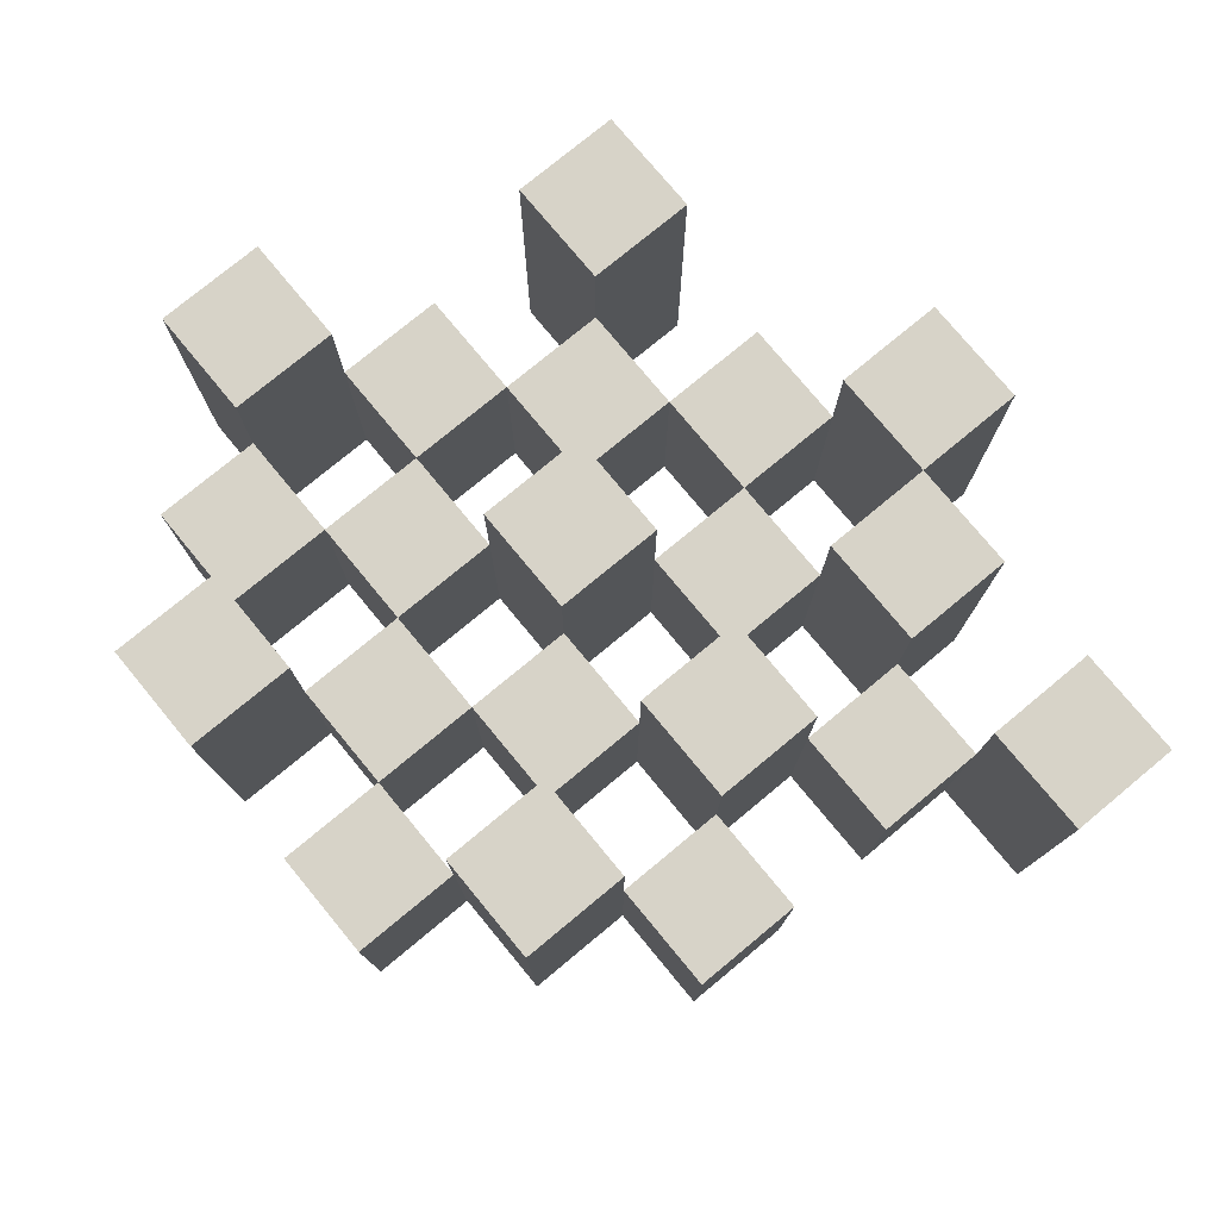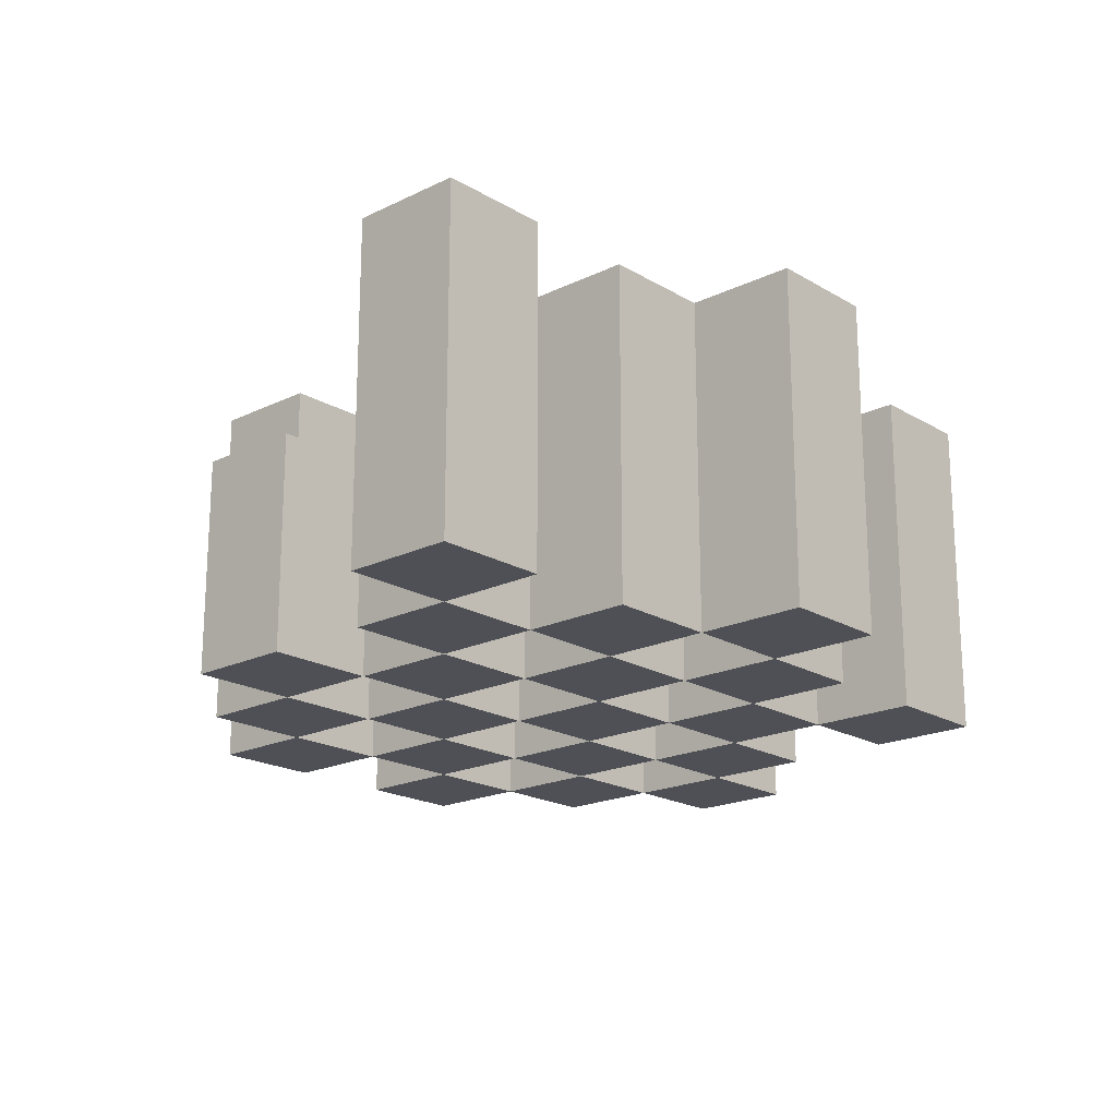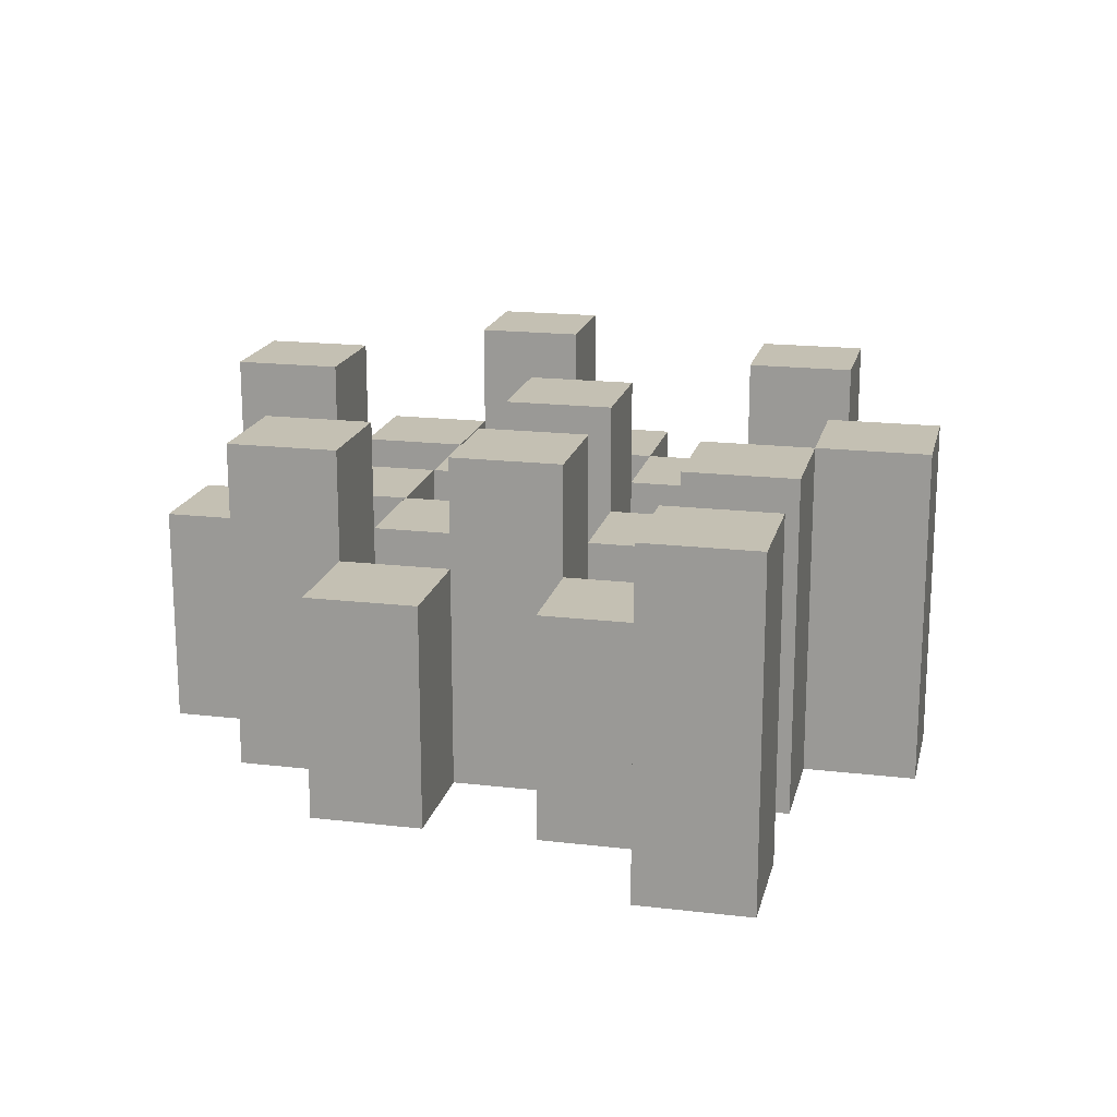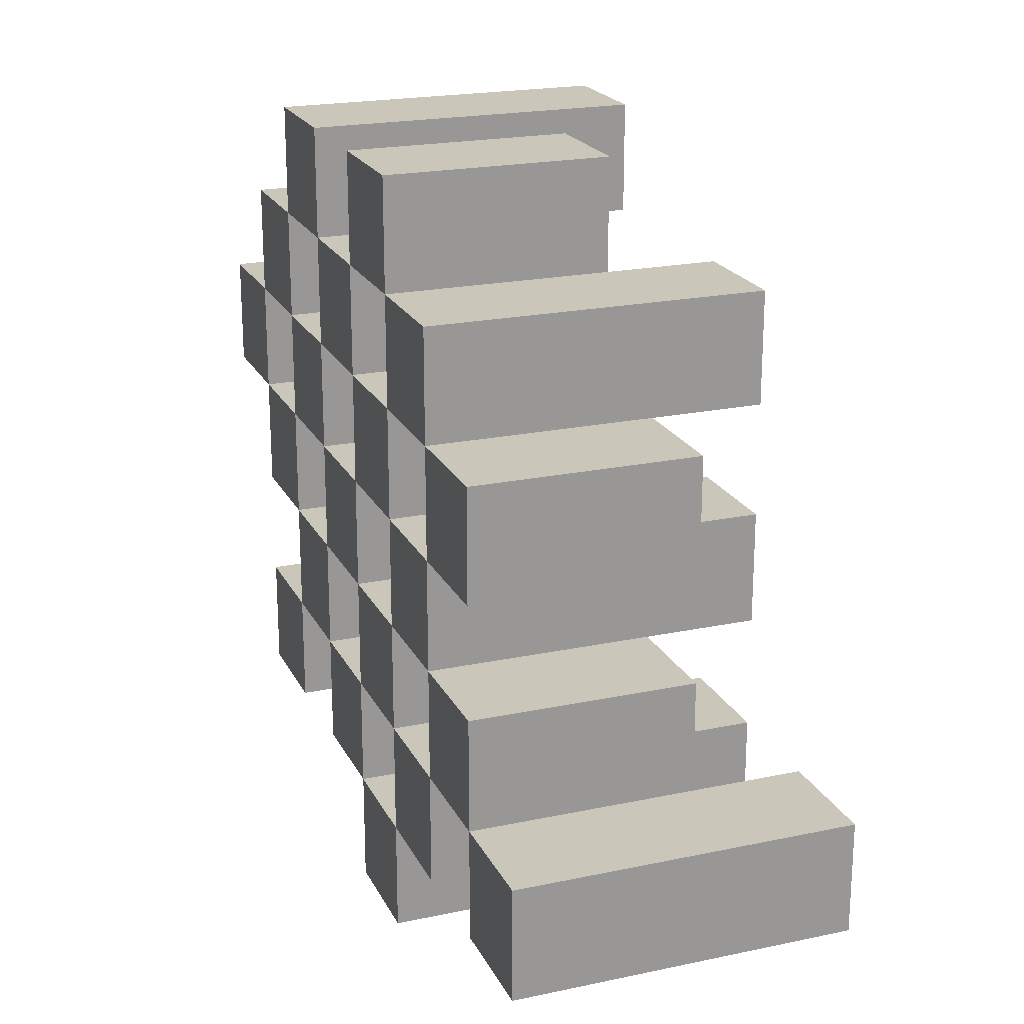
<metadata>
{"format":"obj","ext":"obj","renderer":"f3d","projection":"perspective","resolution":1024,"background":"white","views":[{"elev":77.1,"azim":50.4,"up":"+Y"},{"elev":-19.4,"azim":132.2,"up":"+Y"},{"elev":18.0,"azim":102.9,"up":"+Y"},{"elev":21.2,"azim":69.4,"up":"+Z"}]}
</metadata>
<code>
o
v 12.6 0.9 36.8
v 12.6 0.9 36.7
v 12.6 1.2 36.8
v 12.6 1.2 36.7
v 12.7 0.9 36.9
v 12.7 0.9 36.8
v 12.7 0.9 36.7
v 12.7 0.9 36.6
v 12.7 0.9 36.5
v 12.7 0.9 36.4
v 12.7 1.1 36.9
v 12.7 1.1 36.8
v 12.7 1.1 36.7
v 12.7 1.1 36.6
v 12.7 1.2 36.5
v 12.7 1.2 36.4
v 12.8 0.9 37
v 12.8 0.9 36.9
v 12.8 0.9 36.8
v 12.8 0.9 36.7
v 12.8 0.9 36.6
v 12.8 0.9 36.5
v 12.8 1.1 36.9
v 12.8 1.1 36.8
v 12.8 1.1 36.7
v 12.8 1.1 36.6
v 12.8 1.1 36.5
v 12.8 1.2 37
v 12.8 1.2 36.9
v 12.9 0.9 36.9
v 12.9 0.9 36.8
v 12.9 0.9 36.7
v 12.9 0.9 36.6
v 12.9 0.9 36.5
v 12.9 0.9 36.4
v 12.9 1.1 36.9
v 12.9 1.1 36.8
v 12.9 1.1 36.7
v 12.9 1.1 36.6
v 12.9 1.1 36.5
v 12.9 1.1 36.4
v 12.9 1.2 36.7
v 12.9 1.2 36.6
v 13 0.9 37
v 13 0.9 36.9
v 13 0.9 36.8
v 13 0.9 36.7
v 13 0.9 36.6
v 13 0.9 36.5
v 13 0.9 36.4
v 13 0.9 36.3
v 13 1.1 37
v 13 1.1 36.9
v 13 1.1 36.8
v 13 1.1 36.7
v 13 1.1 36.6
v 13 1.1 36.5
v 13 1.1 36.4
v 13 1.2 36.4
v 13 1.2 36.3
v 13.1 0.9 36.9
v 13.1 0.9 36.8
v 13.1 0.9 36.7
v 13.1 0.9 36.6
v 13.1 0.9 36.5
v 13.1 0.9 36.4
v 13.1 1.1 36.9
v 13.1 1.1 36.8
v 13.1 1.1 36.7
v 13.1 1.1 36.6
v 13.1 1.1 36.5
v 13.1 1.2 36.9
v 13.1 1.2 36.8
v 13.1 1.2 36.7
v 13.1 1.2 36.6
v 13.1 1.2 36.5
v 13.1 1.2 36.4
v 13.2 0.9 36.8
v 13.2 0.9 36.7
v 13.2 0.9 36.6
v 13.2 0.9 36.5
v 13.2 1.1 36.8
v 13.2 1.1 36.7
v 13.2 1.1 36.6
v 13.2 1.1 36.5
v 13.3 0.9 36.5
v 13.3 0.9 36.4
v 13.3 1.1 36.5
v 13.3 1.2 36.5
v 13.3 1.2 36.4
v 12.7 0.9 36.8
v 12.7 0.9 36.7
v 12.7 1.1 36.8
v 12.7 1.1 36.7
v 12.7 1.2 36.8
v 12.7 1.2 36.7
v 12.8 0.9 36.9
v 12.8 0.9 36.8
v 12.8 0.9 36.7
v 12.8 0.9 36.6
v 12.8 0.9 36.5
v 12.8 0.9 36.4
v 12.8 1.1 36.9
v 12.8 1.1 36.8
v 12.8 1.1 36.7
v 12.8 1.1 36.6
v 12.8 1.1 36.5
v 12.8 1.2 36.5
v 12.8 1.2 36.4
v 12.9 0.9 37
v 12.9 0.9 36.9
v 12.9 0.9 36.8
v 12.9 0.9 36.7
v 12.9 0.9 36.6
v 12.9 0.9 36.5
v 12.9 1.1 36.9
v 12.9 1.1 36.8
v 12.9 1.1 36.7
v 12.9 1.1 36.6
v 12.9 1.1 36.5
v 12.9 1.2 37
v 12.9 1.2 36.9
v 13 0.9 36.9
v 13 0.9 36.8
v 13 0.9 36.7
v 13 0.9 36.6
v 13 0.9 36.5
v 13 0.9 36.4
v 13 1.1 36.9
v 13 1.1 36.8
v 13 1.1 36.7
v 13 1.1 36.6
v 13 1.1 36.5
v 13 1.1 36.4
v 13 1.2 36.7
v 13 1.2 36.6
v 13.1 0.9 37
v 13.1 0.9 36.9
v 13.1 0.9 36.8
v 13.1 0.9 36.7
v 13.1 0.9 36.6
v 13.1 0.9 36.5
v 13.1 0.9 36.4
v 13.1 0.9 36.3
v 13.1 1.1 37
v 13.1 1.1 36.9
v 13.1 1.1 36.8
v 13.1 1.1 36.7
v 13.1 1.1 36.6
v 13.1 1.1 36.5
v 13.1 1.2 36.4
v 13.1 1.2 36.3
v 13.2 0.9 36.9
v 13.2 0.9 36.8
v 13.2 0.9 36.7
v 13.2 0.9 36.6
v 13.2 0.9 36.5
v 13.2 0.9 36.4
v 13.2 1.1 36.8
v 13.2 1.1 36.7
v 13.2 1.1 36.6
v 13.2 1.1 36.5
v 13.2 1.2 36.9
v 13.2 1.2 36.8
v 13.2 1.2 36.7
v 13.2 1.2 36.6
v 13.2 1.2 36.5
v 13.2 1.2 36.4
v 13.3 0.9 36.8
v 13.3 0.9 36.7
v 13.3 0.9 36.6
v 13.3 0.9 36.5
v 13.3 1.1 36.8
v 13.3 1.1 36.7
v 13.3 1.1 36.6
v 13.3 1.1 36.5
v 13.4 0.9 36.5
v 13.4 0.9 36.4
v 13.4 1.2 36.5
v 13.4 1.2 36.4
v 12.8 0.9 37
v 12.8 1.2 37
v 12.9 0.9 37
v 12.9 1.2 37
v 13 0.9 37
v 13 1.1 37
v 13.1 0.9 37
v 13.1 1.1 37
v 12.7 0.9 36.9
v 12.7 1.1 36.9
v 12.8 0.9 36.9
v 12.8 1.1 36.9
v 12.9 0.9 36.9
v 12.9 1.1 36.9
v 13 0.9 36.9
v 13 1.1 36.9
v 13.1 0.9 36.9
v 13.1 1.1 36.9
v 13.1 1.2 36.9
v 13.2 0.9 36.9
v 13.2 1.2 36.9
v 12.6 0.9 36.8
v 12.6 1.2 36.8
v 12.7 0.9 36.8
v 12.7 1.1 36.8
v 12.7 1.2 36.8
v 12.8 0.9 36.8
v 12.8 1.1 36.8
v 12.9 0.9 36.8
v 12.9 1.1 36.8
v 13 0.9 36.8
v 13 1.1 36.8
v 13.1 0.9 36.8
v 13.1 1.1 36.8
v 13.2 0.9 36.8
v 13.2 1.1 36.8
v 13.3 0.9 36.8
v 13.3 1.1 36.8
v 12.7 0.9 36.7
v 12.7 1.1 36.7
v 12.8 0.9 36.7
v 12.8 1.1 36.7
v 12.9 0.9 36.7
v 12.9 1.1 36.7
v 12.9 1.2 36.7
v 13 0.9 36.7
v 13 1.1 36.7
v 13 1.2 36.7
v 13.1 0.9 36.7
v 13.1 1.1 36.7
v 13.1 1.2 36.7
v 13.2 0.9 36.7
v 13.2 1.1 36.7
v 13.2 1.2 36.7
v 12.8 0.9 36.6
v 12.8 1.1 36.6
v 12.9 0.9 36.6
v 12.9 1.1 36.6
v 13 0.9 36.6
v 13 1.1 36.6
v 13.1 0.9 36.6
v 13.1 1.1 36.6
v 13.2 0.9 36.6
v 13.2 1.1 36.6
v 13.3 0.9 36.6
v 13.3 1.1 36.6
v 12.7 0.9 36.5
v 12.7 1.2 36.5
v 12.8 0.9 36.5
v 12.8 1.1 36.5
v 12.8 1.2 36.5
v 12.9 0.9 36.5
v 12.9 1.1 36.5
v 13 0.9 36.5
v 13 1.1 36.5
v 13.1 0.9 36.5
v 13.1 1.1 36.5
v 13.1 1.2 36.5
v 13.2 0.9 36.5
v 13.2 1.1 36.5
v 13.2 1.2 36.5
v 13.3 0.9 36.5
v 13.3 1.1 36.5
v 13.3 1.2 36.5
v 13.4 0.9 36.5
v 13.4 1.2 36.5
v 13 0.9 36.4
v 13 1.1 36.4
v 13 1.2 36.4
v 13.1 0.9 36.4
v 13.1 1.2 36.4
v 12.8 0.9 36.9
v 12.8 1.1 36.9
v 12.8 1.2 36.9
v 12.9 0.9 36.9
v 12.9 1.1 36.9
v 12.9 1.2 36.9
v 13 0.9 36.9
v 13 1.1 36.9
v 13.1 0.9 36.9
v 13.1 1.1 36.9
v 12.7 0.9 36.8
v 12.7 1.1 36.8
v 12.8 0.9 36.8
v 12.8 1.1 36.8
v 12.9 0.9 36.8
v 12.9 1.1 36.8
v 13 0.9 36.8
v 13 1.1 36.8
v 13.1 0.9 36.8
v 13.1 1.1 36.8
v 13.1 1.2 36.8
v 13.2 0.9 36.8
v 13.2 1.1 36.8
v 13.2 1.2 36.8
v 12.6 0.9 36.7
v 12.6 1.2 36.7
v 12.7 0.9 36.7
v 12.7 1.1 36.7
v 12.7 1.2 36.7
v 12.8 0.9 36.7
v 12.8 1.1 36.7
v 12.9 0.9 36.7
v 12.9 1.1 36.7
v 13 0.9 36.7
v 13 1.1 36.7
v 13.1 0.9 36.7
v 13.1 1.1 36.7
v 13.2 0.9 36.7
v 13.2 1.1 36.7
v 13.3 0.9 36.7
v 13.3 1.1 36.7
v 12.7 0.9 36.6
v 12.7 1.1 36.6
v 12.8 0.9 36.6
v 12.8 1.1 36.6
v 12.9 0.9 36.6
v 12.9 1.1 36.6
v 12.9 1.2 36.6
v 13 0.9 36.6
v 13 1.1 36.6
v 13 1.2 36.6
v 13.1 0.9 36.6
v 13.1 1.1 36.6
v 13.1 1.2 36.6
v 13.2 0.9 36.6
v 13.2 1.1 36.6
v 13.2 1.2 36.6
v 12.8 0.9 36.5
v 12.8 1.1 36.5
v 12.9 0.9 36.5
v 12.9 1.1 36.5
v 13 0.9 36.5
v 13 1.1 36.5
v 13.1 0.9 36.5
v 13.1 1.1 36.5
v 13.2 0.9 36.5
v 13.2 1.1 36.5
v 13.3 0.9 36.5
v 13.3 1.1 36.5
v 12.7 0.9 36.4
v 12.7 1.2 36.4
v 12.8 0.9 36.4
v 12.8 1.2 36.4
v 12.9 0.9 36.4
v 12.9 1.1 36.4
v 13 0.9 36.4
v 13 1.1 36.4
v 13.1 0.9 36.4
v 13.1 1.2 36.4
v 13.2 0.9 36.4
v 13.2 1.2 36.4
v 13.3 0.9 36.4
v 13.3 1.2 36.4
v 13.4 0.9 36.4
v 13.4 1.2 36.4
v 13 0.9 36.3
v 13 1.2 36.3
v 13.1 0.9 36.3
v 13.1 1.2 36.3
v 12.8 0.9 37
v 12.9 0.9 37
v 13 0.9 37
v 13.1 0.9 37
v 12.7 0.9 36.9
v 12.8 0.9 36.9
v 12.9 0.9 36.9
v 13 0.9 36.9
v 13.1 0.9 36.9
v 13.2 0.9 36.9
v 12.6 0.9 36.8
v 12.7 0.9 36.8
v 12.8 0.9 36.8
v 12.9 0.9 36.8
v 13 0.9 36.8
v 13.1 0.9 36.8
v 13.2 0.9 36.8
v 13.3 0.9 36.8
v 12.6 0.9 36.7
v 12.7 0.9 36.7
v 12.8 0.9 36.7
v 12.9 0.9 36.7
v 13 0.9 36.7
v 13.1 0.9 36.7
v 13.2 0.9 36.7
v 13.3 0.9 36.7
v 12.7 0.9 36.6
v 12.8 0.9 36.6
v 12.9 0.9 36.6
v 13 0.9 36.6
v 13.1 0.9 36.6
v 13.2 0.9 36.6
v 13.3 0.9 36.6
v 12.7 0.9 36.5
v 12.8 0.9 36.5
v 12.9 0.9 36.5
v 13 0.9 36.5
v 13.1 0.9 36.5
v 13.2 0.9 36.5
v 13.3 0.9 36.5
v 13.4 0.9 36.5
v 12.7 0.9 36.4
v 12.8 0.9 36.4
v 12.9 0.9 36.4
v 13 0.9 36.4
v 13.1 0.9 36.4
v 13.2 0.9 36.4
v 13.3 0.9 36.4
v 13.4 0.9 36.4
v 13 0.9 36.3
v 13.1 0.9 36.3
v 13 1.1 37
v 13.1 1.1 37
v 12.7 1.1 36.9
v 12.8 1.1 36.9
v 12.9 1.1 36.9
v 13 1.1 36.9
v 13.1 1.1 36.9
v 12.7 1.1 36.8
v 12.8 1.1 36.8
v 12.9 1.1 36.8
v 13 1.1 36.8
v 13.1 1.1 36.8
v 13.2 1.1 36.8
v 13.3 1.1 36.8
v 12.7 1.1 36.7
v 12.8 1.1 36.7
v 12.9 1.1 36.7
v 13 1.1 36.7
v 13.1 1.1 36.7
v 13.2 1.1 36.7
v 13.3 1.1 36.7
v 12.7 1.1 36.6
v 12.8 1.1 36.6
v 12.9 1.1 36.6
v 13 1.1 36.6
v 13.1 1.1 36.6
v 13.2 1.1 36.6
v 13.3 1.1 36.6
v 12.8 1.1 36.5
v 12.9 1.1 36.5
v 13 1.1 36.5
v 13.1 1.1 36.5
v 13.2 1.1 36.5
v 13.3 1.1 36.5
v 12.9 1.1 36.4
v 13 1.1 36.4
v 12.8 1.2 37
v 12.9 1.2 37
v 12.8 1.2 36.9
v 12.9 1.2 36.9
v 13.1 1.2 36.9
v 13.2 1.2 36.9
v 12.6 1.2 36.8
v 12.7 1.2 36.8
v 13.1 1.2 36.8
v 13.2 1.2 36.8
v 12.6 1.2 36.7
v 12.7 1.2 36.7
v 12.9 1.2 36.7
v 13 1.2 36.7
v 13.1 1.2 36.7
v 13.2 1.2 36.7
v 12.9 1.2 36.6
v 13 1.2 36.6
v 13.1 1.2 36.6
v 13.2 1.2 36.6
v 12.7 1.2 36.5
v 12.8 1.2 36.5
v 13.1 1.2 36.5
v 13.2 1.2 36.5
v 13.3 1.2 36.5
v 13.4 1.2 36.5
v 12.7 1.2 36.4
v 12.8 1.2 36.4
v 13 1.2 36.4
v 13.1 1.2 36.4
v 13.2 1.2 36.4
v 13.3 1.2 36.4
v 13.4 1.2 36.4
v 13 1.2 36.3
v 13.1 1.2 36.3
f 3 2 1
f 4 2 3
f 11 6 5
f 12 6 11
f 13 8 7
f 14 8 13
f 15 10 9
f 16 10 15
f 23 18 17
f 24 20 19
f 25 20 24
f 26 22 21
f 27 22 26
f 28 23 17
f 29 23 28
f 36 31 30
f 37 31 36
f 38 33 32
f 39 33 38
f 40 35 34
f 41 35 40
f 42 39 38
f 43 39 42
f 52 45 44
f 53 45 52
f 54 47 46
f 55 47 54
f 56 49 48
f 57 49 56
f 58 51 50
f 59 51 58
f 60 51 59
f 67 62 61
f 68 62 67
f 69 64 63
f 70 64 69
f 71 66 65
f 72 68 67
f 73 68 72
f 74 70 69
f 75 70 74
f 76 66 71
f 77 66 76
f 82 79 78
f 83 79 82
f 84 81 80
f 85 81 84
f 88 87 86
f 89 87 88
f 90 87 89
f 91 92 93
f 93 92 94
f 93 94 95
f 95 94 96
f 97 98 103
f 103 98 104
f 99 100 105
f 105 100 106
f 101 102 107
f 107 102 108
f 108 102 109
f 110 111 116
f 112 113 117
f 117 113 118
f 114 115 119
f 119 115 120
f 110 116 121
f 121 116 122
f 123 124 129
f 129 124 130
f 125 126 131
f 131 126 132
f 127 128 133
f 133 128 134
f 131 132 135
f 135 132 136
f 137 138 145
f 145 138 146
f 139 140 147
f 147 140 148
f 141 142 149
f 149 142 150
f 143 144 151
f 151 144 152
f 153 154 159
f 155 156 160
f 160 156 161
f 157 158 162
f 153 159 163
f 163 159 164
f 160 161 165
f 165 161 166
f 162 158 167
f 167 158 168
f 169 170 173
f 173 170 174
f 171 172 175
f 175 172 176
f 177 178 179
f 179 178 180
f 183 182 181
f 184 182 183
f 187 186 185
f 188 186 187
f 191 190 189
f 192 190 191
f 195 194 193
f 196 194 195
f 200 198 197
f 200 199 198
f 201 199 200
f 204 203 202
f 205 203 204
f 206 203 205
f 209 208 207
f 210 208 209
f 213 212 211
f 214 212 213
f 217 216 215
f 218 216 217
f 221 220 219
f 222 220 221
f 226 224 223
f 226 225 224
f 227 225 226
f 228 225 227
f 232 230 229
f 232 231 230
f 233 231 232
f 234 231 233
f 237 236 235
f 238 236 237
f 241 240 239
f 242 240 241
f 245 244 243
f 246 244 245
f 249 248 247
f 250 248 249
f 251 248 250
f 254 253 252
f 255 253 254
f 259 257 256
f 259 258 257
f 260 258 259
f 261 258 260
f 265 263 262
f 265 264 263
f 266 264 265
f 270 268 267
f 270 269 268
f 271 269 270
f 272 273 275
f 273 274 275
f 275 274 276
f 276 274 277
f 278 279 280
f 280 279 281
f 282 283 284
f 284 283 285
f 286 287 288
f 288 287 289
f 290 291 293
f 291 292 293
f 293 292 294
f 294 292 295
f 296 297 298
f 298 297 299
f 299 297 300
f 301 302 303
f 303 302 304
f 305 306 307
f 307 306 308
f 309 310 311
f 311 310 312
f 313 314 315
f 315 314 316
f 317 318 320
f 318 319 320
f 320 319 321
f 321 319 322
f 323 324 326
f 324 325 326
f 326 325 327
f 327 325 328
f 329 330 331
f 331 330 332
f 333 334 335
f 335 334 336
f 337 338 339
f 339 338 340
f 341 342 343
f 343 342 344
f 345 346 347
f 347 346 348
f 349 350 351
f 351 350 352
f 353 354 355
f 355 354 356
f 357 358 359
f 359 358 360
f 366 362 361
f 367 362 366
f 368 364 363
f 369 364 368
f 372 366 365
f 373 366 372
f 374 368 367
f 375 368 374
f 376 370 369
f 377 370 376
f 379 372 371
f 380 372 379
f 381 374 373
f 382 374 381
f 383 376 375
f 384 376 383
f 385 378 377
f 386 378 385
f 387 381 380
f 388 381 387
f 389 383 382
f 390 383 389
f 391 385 384
f 392 385 391
f 395 389 388
f 396 389 395
f 397 391 390
f 398 391 397
f 399 393 392
f 400 393 399
f 402 395 394
f 403 395 402
f 404 397 396
f 405 397 404
f 406 399 398
f 407 399 406
f 408 401 400
f 409 401 408
f 410 406 405
f 411 406 410
f 412 413 417
f 417 413 418
f 414 415 419
f 419 415 420
f 416 417 421
f 421 417 422
f 420 421 427
f 427 421 428
f 422 423 429
f 429 423 430
f 424 425 431
f 431 425 432
f 426 427 433
f 433 427 434
f 434 435 440
f 440 435 441
f 436 437 442
f 442 437 443
f 438 439 444
f 444 439 445
f 441 442 446
f 446 442 447
f 448 449 450
f 450 449 451
f 452 453 456
f 456 453 457
f 454 455 458
f 458 455 459
f 460 461 464
f 464 461 465
f 462 463 466
f 466 463 467
f 468 469 474
f 474 469 475
f 470 471 477
f 477 471 478
f 472 473 479
f 479 473 480
f 476 477 481
f 481 477 482

</code>
